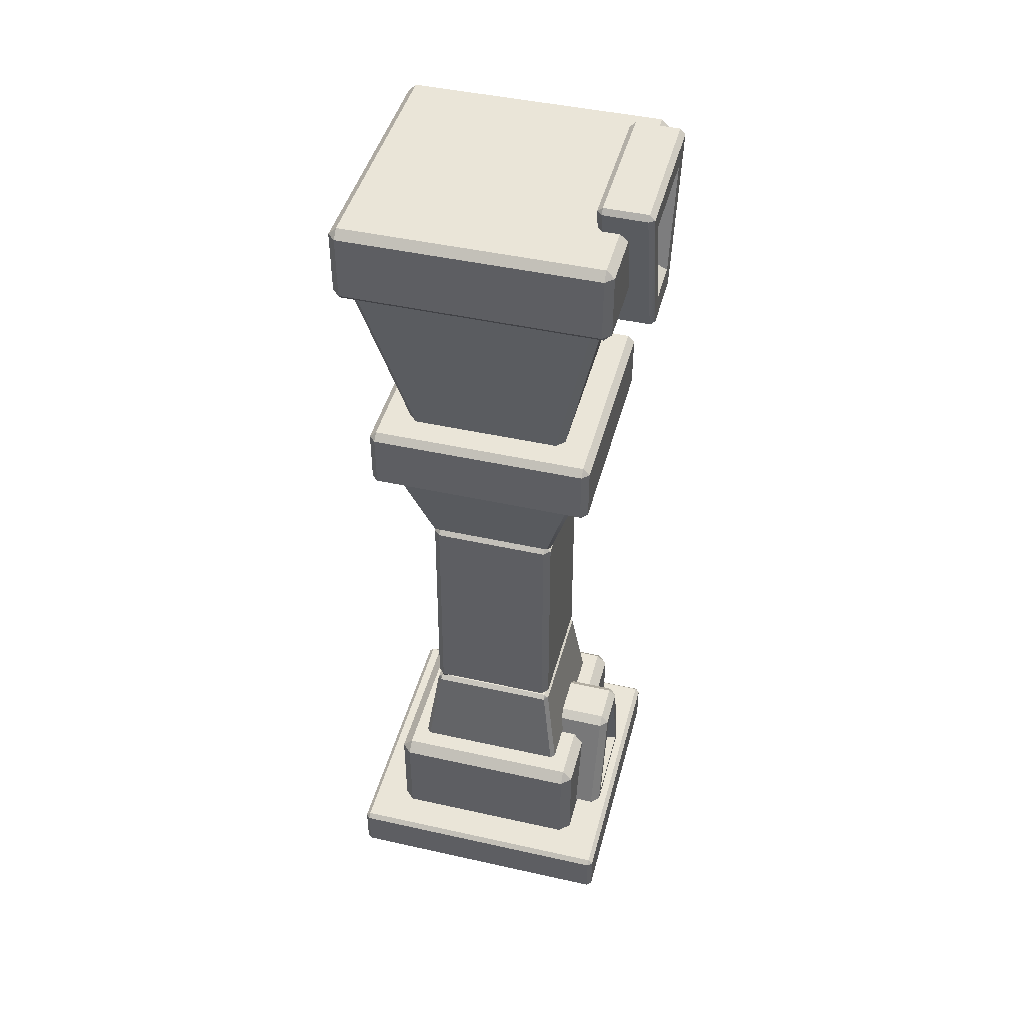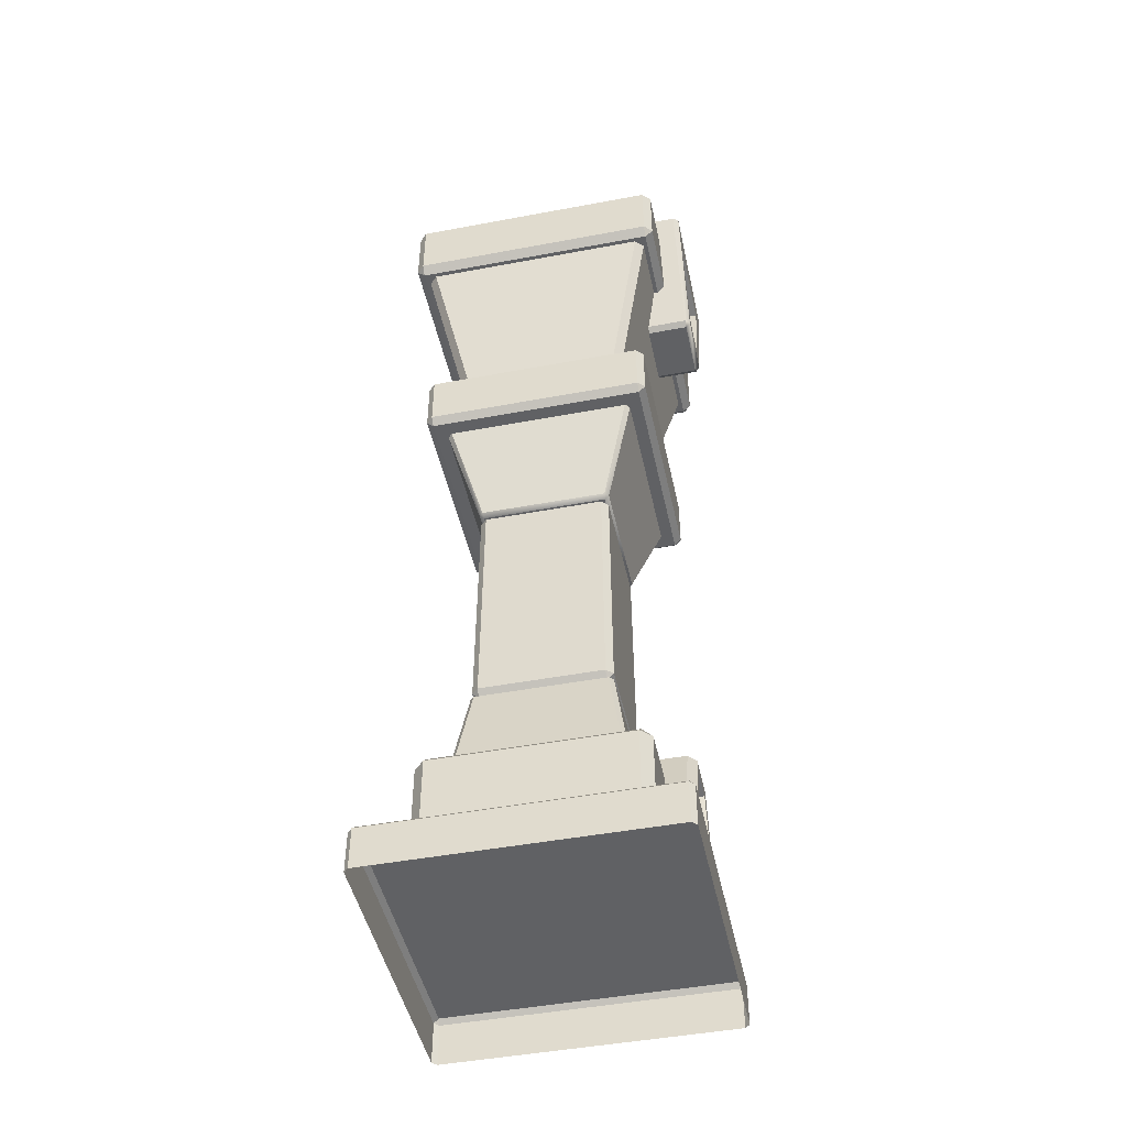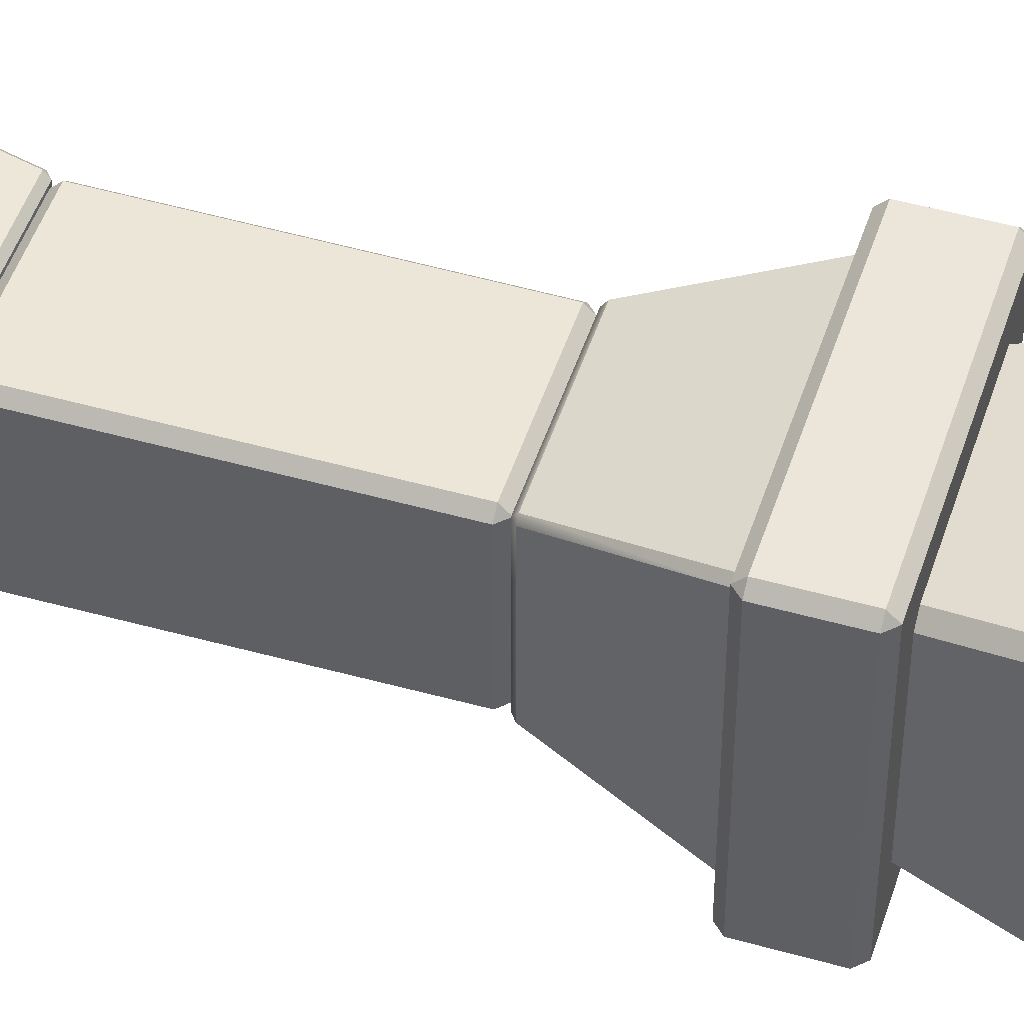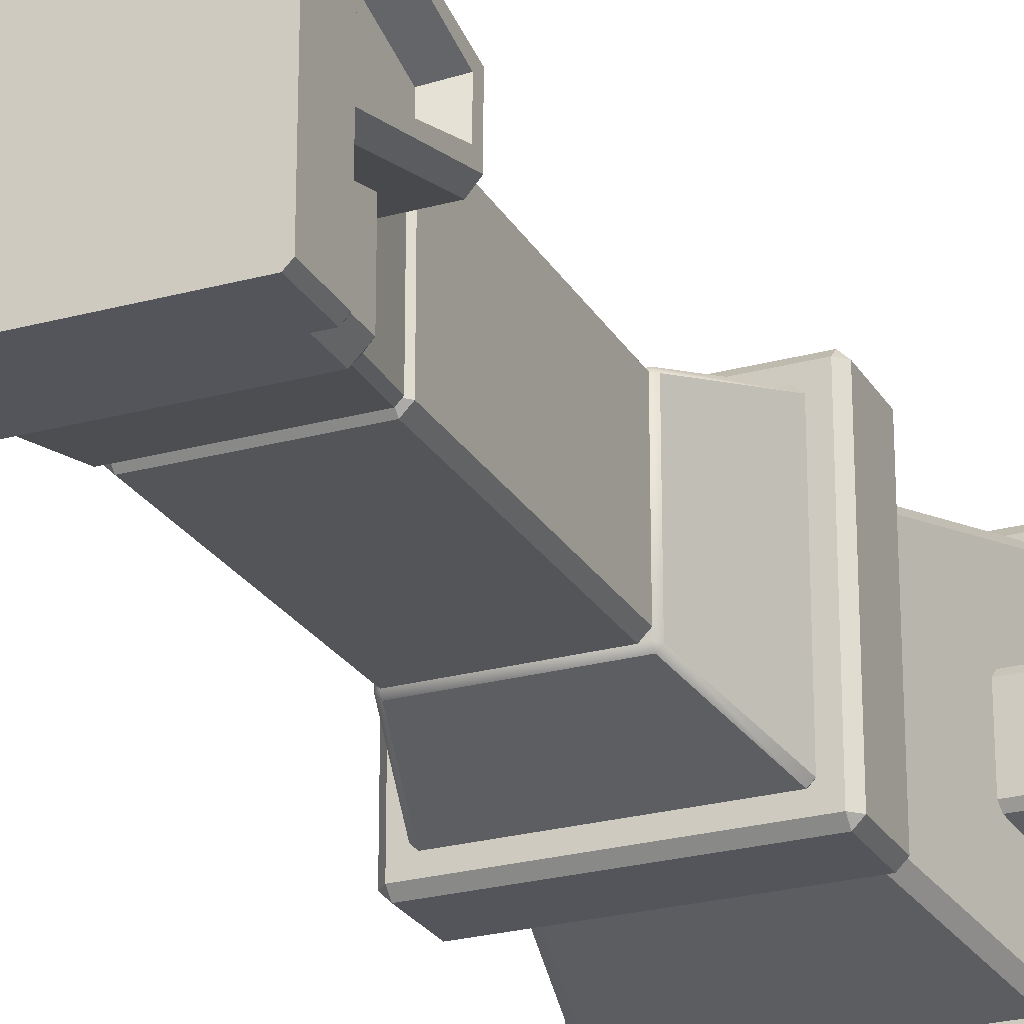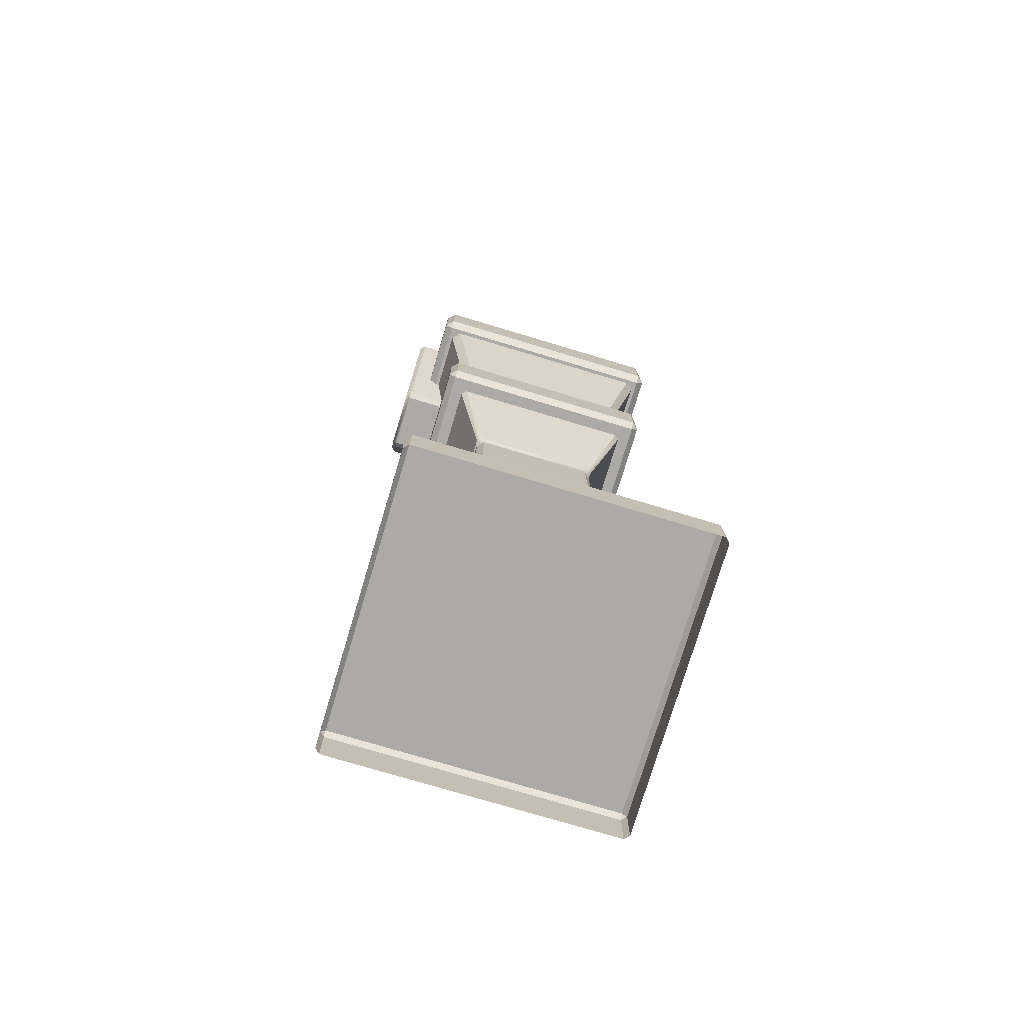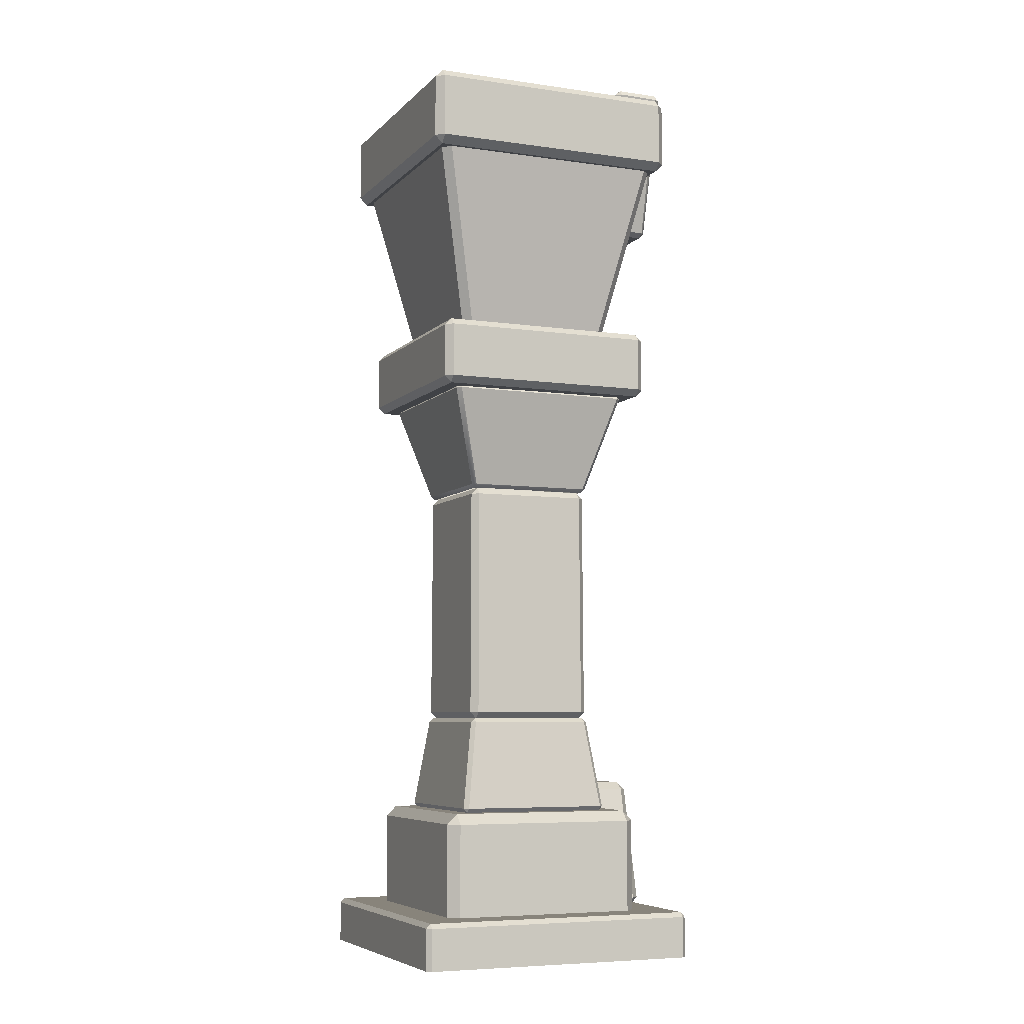
<metadata>
{"format":"obj","ext":"obj","renderer":"f3d","projection":"perspective","resolution":1024,"background":"white","views":[{"elev":44.7,"azim":14.6,"up":"+Y"},{"elev":-47.0,"azim":12.0,"up":"+Y"},{"elev":48.4,"azim":107.6,"up":"+Z"},{"elev":-24.9,"azim":24.0,"up":"+Z"},{"elev":-76.1,"azim":163.3,"up":"+Y"},{"elev":-6.5,"azim":-22.9,"up":"+Y"}]}
</metadata>
<code>
g default
v -63.52 22.55 76.04
v -61.03 22.55 78.53
v -61.03 25.05 76.04
v 91.05 25.05 76.04
v 91.05 22.55 78.53
v 93.54 22.55 76.04
v -63.52 22.55 -76.04
v -61.03 25.05 -76.04
v -61.03 22.55 -78.53
v 91.05 22.55 -78.53
v 91.05 25.05 -76.04
v 93.54 22.55 -76.04
v -61.03 0 78.53
v -63.52 0 76.04
v 93.54 0 76.04
v 91.05 0 78.53
v -63.52 0 -76.04
v -61.03 0 -78.53
v 91.05 0 -78.53
v 93.54 0 -76.04
v -26.33 81.76 41.34
v -26.07 84.09 43.44
v -28.43 84.09 41.08
v 58.46 84.09 41.08
v 56.09 84.09 43.44
v 56.35 81.76 41.34
v -26.07 84.09 -43.44
v -26.33 81.76 -41.34
v -28.43 84.09 -41.08
v 58.46 84.09 -41.08
v 56.35 81.76 -41.34
v 56.09 84.09 -43.44
v -18.99 135 34.01
v -21.42 132.8 34.23
v -19.22 132.8 36.43
v 49.02 135 34.01
v 49.25 132.8 36.43
v 51.44 132.8 34.23
v 51.44 132.8 -34.23
v 49.25 132.8 -36.43
v 49.02 135 -34.01
v -18.99 135 -34.01
v -19.22 132.8 -36.43
v -21.42 132.8 -34.23
v -42.25 76.09 51.63
v -36.62 76.09 57.26
v -36.62 81.76 51.63
v 66.64 81.76 51.63
v 66.64 76.09 57.26
v 72.27 76.09 51.63
v -42.25 76.09 -51.63
v -36.62 81.76 -51.63
v -36.62 76.09 -57.26
v 66.64 76.09 -57.26
v 66.64 81.76 -51.63
v 72.27 76.09 -51.63
v -36.62 25.05 57.26
v -42.25 25.05 51.63
v 72.27 25.05 51.63
v 66.64 25.05 57.26
v -42.25 25.05 -51.63
v -36.62 25.05 -57.26
v 66.64 25.05 -57.26
v 72.27 25.05 -51.63
v 87.24 32.45 24.24
v 87.24 86.95 8.06
v 87.24 86.95 -8.06
v 87.24 32.45 -24.24
v 77.24 37.48 17.53
v 77.24 81.91 4.336
v 77.24 81.91 -4.335
v 77.24 37.48 -17.53
v 50.94 25.05 28.7
v 50.94 29.95 32.47
v 82.55 29.62 32.56
v 82.55 25.05 29.04
v 87.24 29.43 28.11
v 50.94 92.7 16.38
v 50.94 96.49 11.51
v 83.12 96.49 11.29
v 83.12 92.47 16.44
v 87.24 92.11 12.04
v 50.94 96.49 -11.51
v 50.94 92.7 -16.38
v 83.12 92.47 -16.44
v 83.12 96.49 -11.28
v 87.24 92.11 -12.04
v 50.94 29.95 -32.47
v 50.94 25.05 -28.7
v 82.55 25.05 -29.04
v 82.55 29.62 -32.56
v 87.24 29.43 -28.11
v 100.5 504.9 -27.54
v 100.5 449.4 -12.58
v 100.5 449.4 12.58
v 100.5 504.9 27.54
v 91.09 496.4 -17.96
v 91.09 457.9 -7.555
v 91.09 457.9 7.556
v 91.09 496.4 17.96
v 74.55 519.6 -39.26
v 74.55 516.8 -41.39
v 71.66 516.9 -38.66
v 97.79 516.6 -41.33
v 98.01 519.6 -39.24
v 100.8 516.7 -39.23
v 71.66 437.4 -17.21
v 74.18 437.2 -19.92
v 74.18 434.7 -16.73
v 98.37 434.7 -16.72
v 98.37 437.2 -19.92
v 100.8 437.4 -17.19
v 71.66 437.4 17.21
v 74.18 434.7 16.73
v 74.18 437.2 19.92
v 98.37 437.2 19.92
v 98.37 434.7 16.72
v 100.8 437.4 17.19
v 71.66 516.9 38.66
v 74.55 516.8 41.39
v 74.55 519.6 39.26
v 98.01 519.6 39.24
v 97.79 516.6 41.33
v 100.8 516.7 39.23
v -16.98 269 31.99
v -20.55 265.5 32
v -16.99 265.5 35.56
v -17.53 138.6 36.1
v -21.09 138.6 32.54
v -17.54 135 32.55
v 47.01 269 31.99
v 47.02 265.5 35.56
v 50.58 265.5 32
v 51.12 138.6 32.54
v 47.55 138.6 36.1
v 47.56 135 32.55
v 50.58 265.5 -32
v 47.02 265.5 -35.56
v 47.01 269 -31.99
v 47.56 135 -32.55
v 47.55 138.6 -36.1
v 51.12 138.6 -32.54
v -16.98 269 -31.99
v -16.99 265.5 -35.56
v -20.55 265.5 -32
v -21.09 138.6 -32.54
v -17.53 138.6 -36.1
v -17.54 135 -32.55
v -34.63 324.3 52.08
v -35.16 326.6 50.17
v -37.07 324.3 49.64
v 67.09 324.3 49.64
v 65.18 326.6 50.17
v 64.66 324.3 52.08
v -37.07 324.3 -49.64
v -35.16 326.6 -50.17
v -34.63 324.3 -52.08
v 64.66 324.3 -52.08
v 65.18 326.6 -50.17
v 67.09 324.3 -49.64
v -21.11 271 -34.04
v -19.03 271 -36.13
v -18.62 269 -33.63
v 48.64 269 -33.63
v 49.05 271 -36.13
v 51.14 271 -34.04
v -18.62 269 33.63
v -19.03 271 36.13
v -21.11 271 34.04
v 51.14 271 34.04
v 49.05 271 36.13
v 48.64 269 33.63
v -43.73 325.2 58.75
v -43.73 329 62.44
v -47.43 329 58.75
v 77.45 329 58.75
v 73.76 329 62.44
v 73.76 325.2 58.75
v -47.43 358.7 58.75
v -43.73 358.7 62.44
v -43.73 362.4 58.75
v 73.76 362.4 58.75
v 73.76 358.7 62.44
v 77.45 358.7 58.75
v -47.43 358.7 -58.75
v -43.73 362.4 -58.75
v -43.73 358.7 -62.44
v 73.76 358.7 -62.44
v 73.76 362.4 -58.75
v 77.45 358.7 -58.75
v -47.43 329 -58.75
v -43.73 329 -62.44
v -43.73 325.2 -58.75
v 73.76 325.2 -58.75
v 73.76 329 -62.44
v 77.45 329 -58.75
v -24.85 361.6 44.29
v -29.28 361.6 39.86
v -51.43 462.7 62.01
v -47 462.7 66.44
v 59.3 361.6 39.86
v 54.87 361.6 44.29
v 77.02 462.7 66.44
v 81.45 462.7 62.01
v -47 462.7 -66.44
v -51.43 462.7 -62.01
v -29.28 361.6 -39.86
v -24.85 361.6 -44.29
v 81.45 462.7 -62.01
v 77.02 462.7 -66.44
v 54.87 361.6 -44.29
v 59.3 361.6 -39.86
v -53.44 461.5 68.45
v -53.44 465.8 72.76
v -57.75 465.8 68.45
v 87.77 465.8 68.45
v 83.46 465.8 72.76
v 83.46 461.5 68.45
v -57.75 500.5 68.45
v -53.44 500.5 72.76
v -53.44 504.8 68.45
v 83.46 504.8 68.45
v 83.46 500.5 72.76
v 87.77 500.5 68.45
v -57.75 500.5 -68.45
v -53.44 504.8 -68.45
v -53.44 500.5 -72.76
v 83.46 500.5 -72.76
v 83.46 504.8 -68.45
v 87.77 500.5 -68.45
v -57.75 465.8 -68.45
v -53.44 465.8 -72.76
v -53.44 461.5 -68.45
v 83.46 461.5 -68.45
v 83.46 465.8 -72.76
v 87.77 465.8 -68.45
g Socle1
f 1 3 8 7
f 2 1 14 13
f 3 2 5 4
f 4 6 12 11
f 6 5 16 15
f 7 9 18 17
f 9 8 11 10
f 10 12 20 19
f 2 13 16 5
f 3 4 11 8
f 9 10 19 18
f 6 15 20 12
f 7 17 14 1
f 1 2 3
f 4 5 6
f 7 8 9
f 10 11 12
f 21 23 29 28
f 22 21 26 25
f 23 22 35 34
f 24 26 31 30
f 25 24 38 37
f 27 29 44 43
f 28 27 32 31
f 30 32 40 39
f 33 35 37 36
f 34 33 42 44
f 36 38 39 41
f 41 40 43 42
f 43 40 32 27
f 29 23 34 44
f 22 25 37 35
f 24 30 39 38
f 21 22 23
f 24 25 26
f 27 28 29
f 30 31 32
f 33 34 35
f 36 37 38
f 39 40 41
f 42 43 44
f 45 47 52 51
f 46 45 58 57
f 47 46 49 48
f 48 50 56 55
f 50 49 60 59
f 51 53 62 61
f 53 52 55 54
f 54 56 64 63
f 46 57 60 49
f 47 48 55 52
f 53 54 63 62
f 50 59 64 56
f 51 61 58 45
f 45 46 47
f 48 49 50
f 51 52 53
f 54 55 56
f 66 65 69 70
f 67 66 70 71
f 68 67 71 72
f 65 68 72 69
f 71 70 69 72
f 74 73 76 75
f 75 77 82 81
f 77 76 90 92
f 79 78 81 80
f 80 82 87 86
f 84 83 86 85
f 85 87 92 91
f 89 88 91 90
f 74 75 81 78
f 79 80 86 83
f 84 85 91 88
f 76 73 89 90
f 82 77 65 66
f 87 82 66 67
f 92 87 67 68
f 77 92 68 65
f 75 76 77
f 80 81 82
f 85 86 87
f 90 91 92
f 94 93 97 98
f 95 94 98 99
f 96 95 99 100
f 93 96 100 97
f 98 97 100 99
f 101 103 119 121
f 102 101 105 104
f 103 102 108 107
f 104 106 112 111
f 106 105 122 124
f 107 109 114 113
f 109 108 111 110
f 110 112 118 117
f 113 115 120 119
f 115 114 117 116
f 116 118 124 123
f 121 120 123 122
f 102 104 111 108
f 109 110 117 114
f 115 116 123 120
f 105 101 121 122
f 119 103 107 113
f 112 106 93 94
f 118 112 94 95
f 124 118 95 96
f 106 124 96 93
f 101 102 103
f 104 105 106
f 107 108 109
f 110 111 112
f 113 114 115
f 116 117 118
f 119 120 121
f 122 123 124
f 125 127 132 131
f 126 125 143 145
f 127 126 129 128
f 128 130 136 135
f 130 129 146 148
f 131 133 137 139
f 133 132 135 134
f 134 136 140 142
f 138 137 142 141
f 139 138 144 143
f 141 140 148 147
f 145 144 147 146
f 144 138 141 147
f 146 129 126 145
f 128 135 132 127
f 134 142 137 133
f 125 126 127
f 128 129 130
f 131 132 133
f 134 135 136
f 137 138 139
f 140 141 142
f 143 144 145
f 146 147 148
f 149 151 169 168
f 150 149 154 153
f 151 150 156 155
f 152 154 171 170
f 153 152 160 159
f 155 157 162 161
f 157 156 159 158
f 158 160 166 165
f 161 163 167 169
f 163 162 165 164
f 164 166 170 172
f 168 167 172 171
f 168 171 154 149
f 157 158 165 162
f 170 166 160 152
f 161 169 151 155
f 149 150 151
f 152 153 154
f 155 156 157
f 158 159 160
f 161 162 163
f 164 165 166
f 167 168 169
f 170 171 172
f 173 175 191 193
f 174 173 178 177
f 175 174 180 179
f 176 178 194 196
f 177 176 184 183
f 179 181 186 185
f 181 180 183 182
f 182 184 190 189
f 185 187 192 191
f 187 186 189 188
f 188 190 196 195
f 193 192 195 194
f 174 177 183 180
f 181 182 189 186
f 187 188 195 192
f 176 196 190 184
f 191 175 179 185
f 178 173 193 194
f 173 174 175
f 176 177 178
f 179 180 181
f 182 183 184
f 185 186 187
f 188 189 190
f 191 192 193
f 194 195 196
f 200 197 202 203
f 208 205 210 211
f 204 201 212 209
f 206 207 198 199
f 198 197 200 199
f 202 201 204 203
f 206 205 208 207
f 210 209 212 211
f 213 215 231 233
f 214 213 218 217
f 215 214 220 219
f 216 218 234 236
f 217 216 224 223
f 219 221 226 225
f 221 220 223 222
f 222 224 230 229
f 225 227 232 231
f 227 226 229 228
f 228 230 236 235
f 233 232 235 234
f 214 217 223 220
f 221 222 229 226
f 227 228 235 232
f 216 236 230 224
f 231 215 219 225
f 218 213 233 234
f 213 214 215
f 216 217 218
f 219 220 221
f 222 223 224
f 225 226 227
f 228 229 230
f 231 232 233
f 234 235 236

</code>
